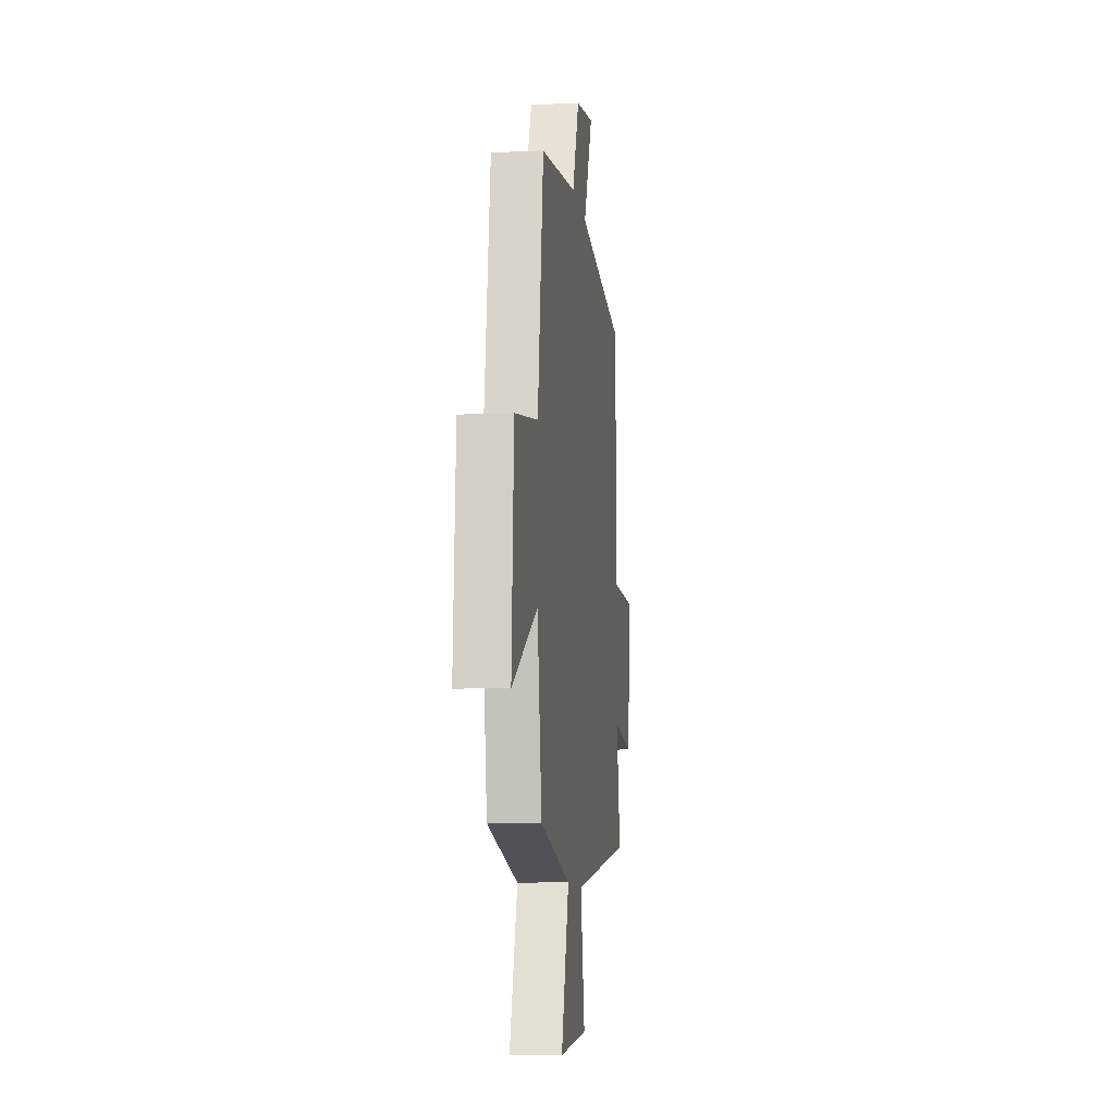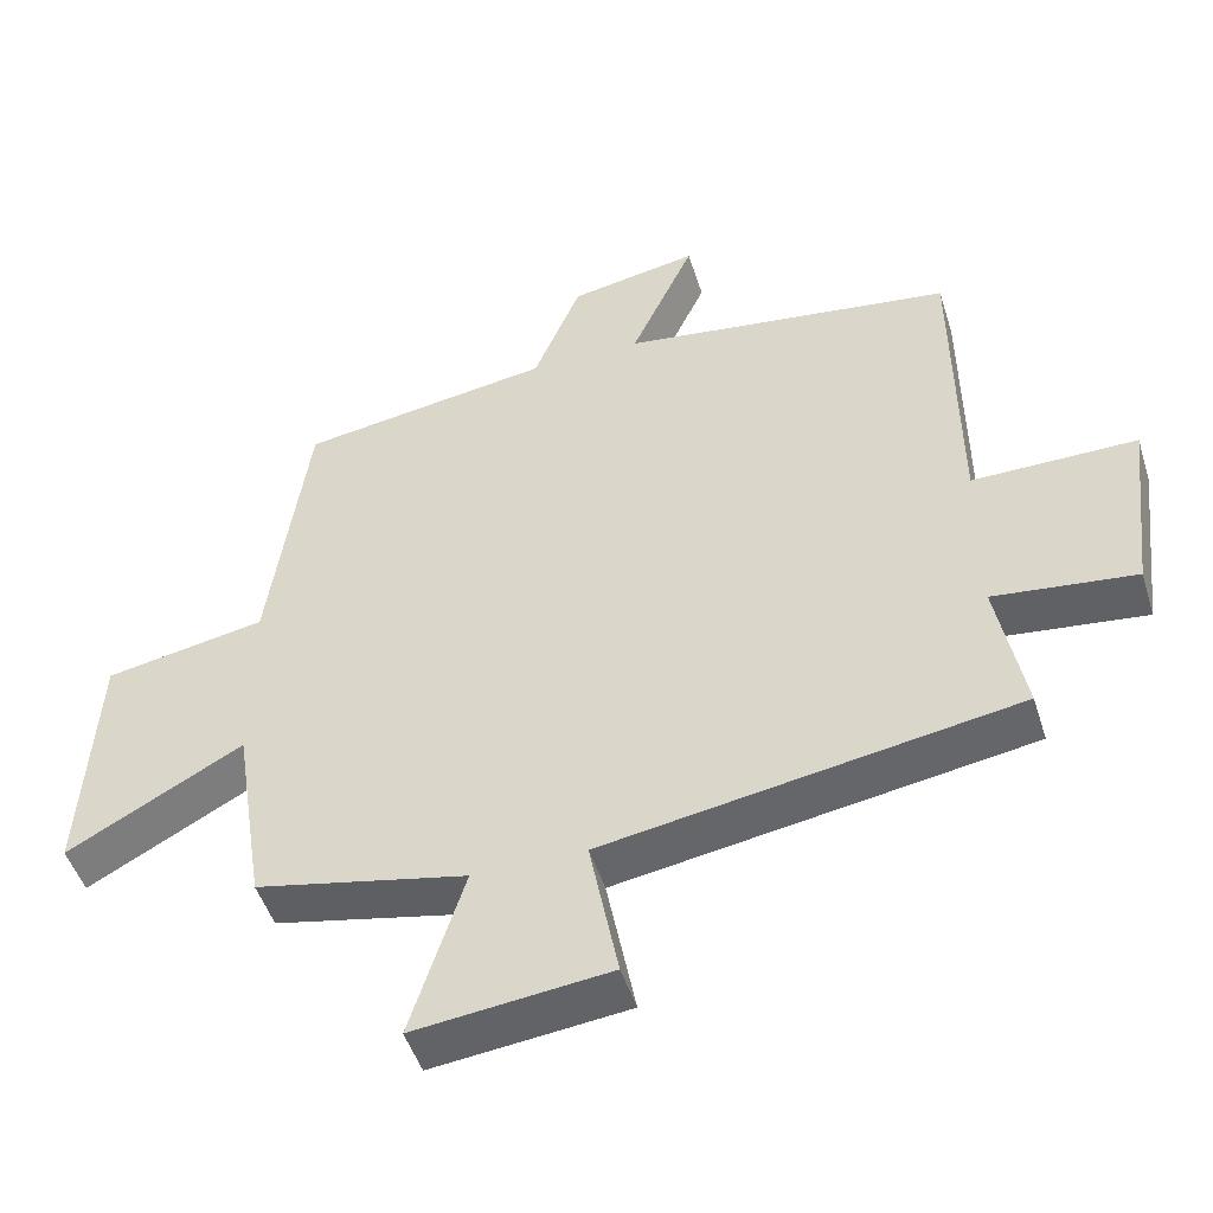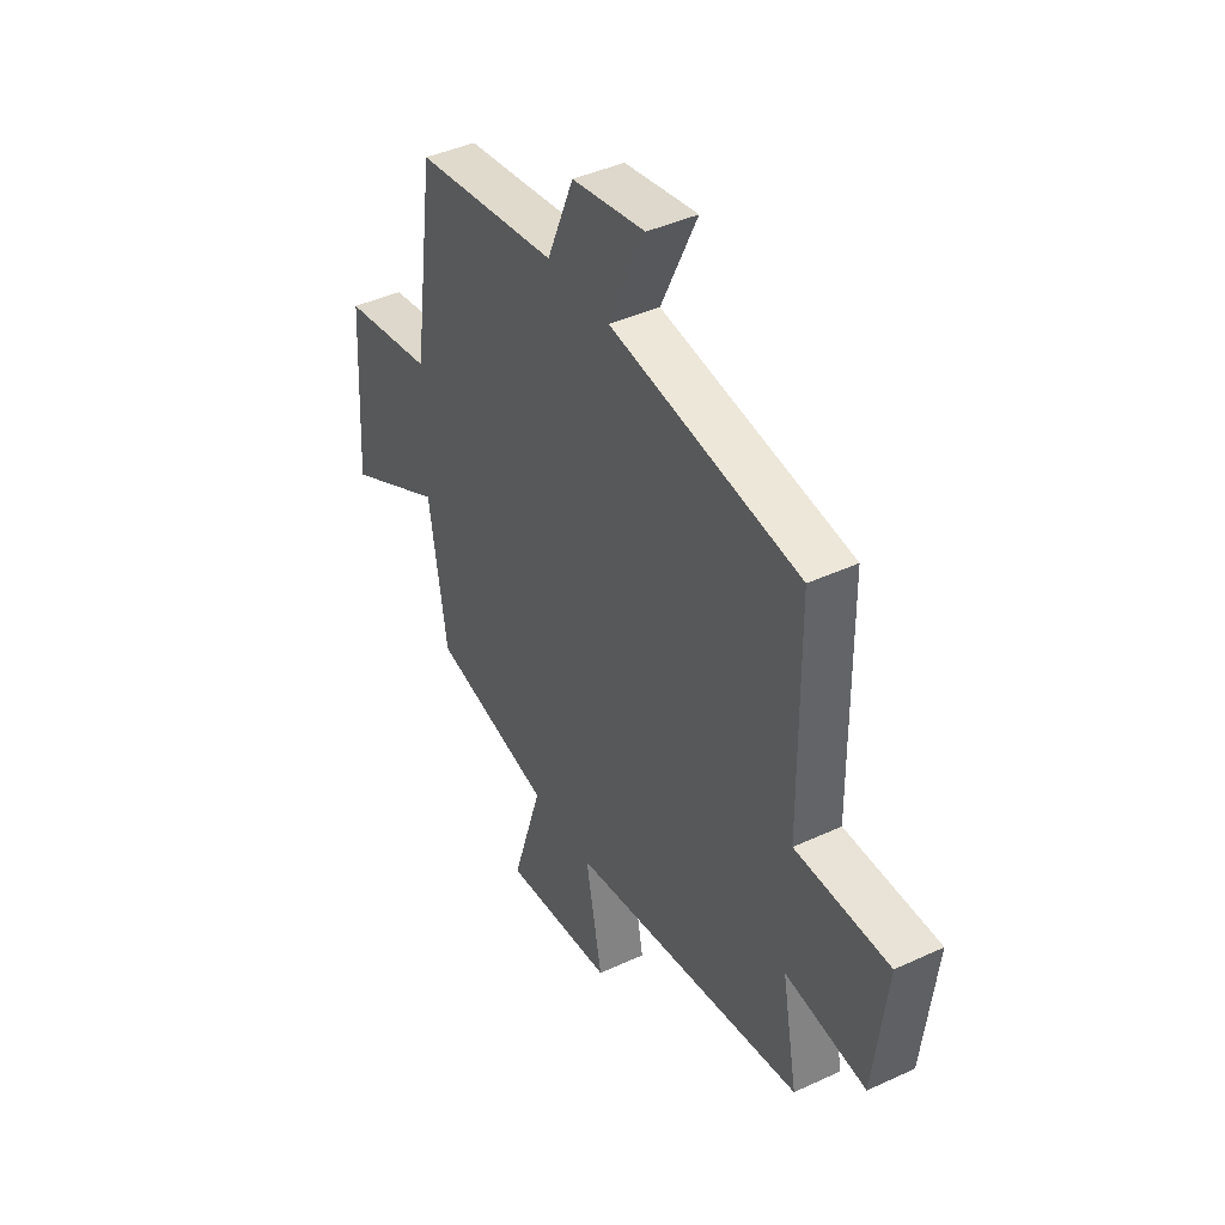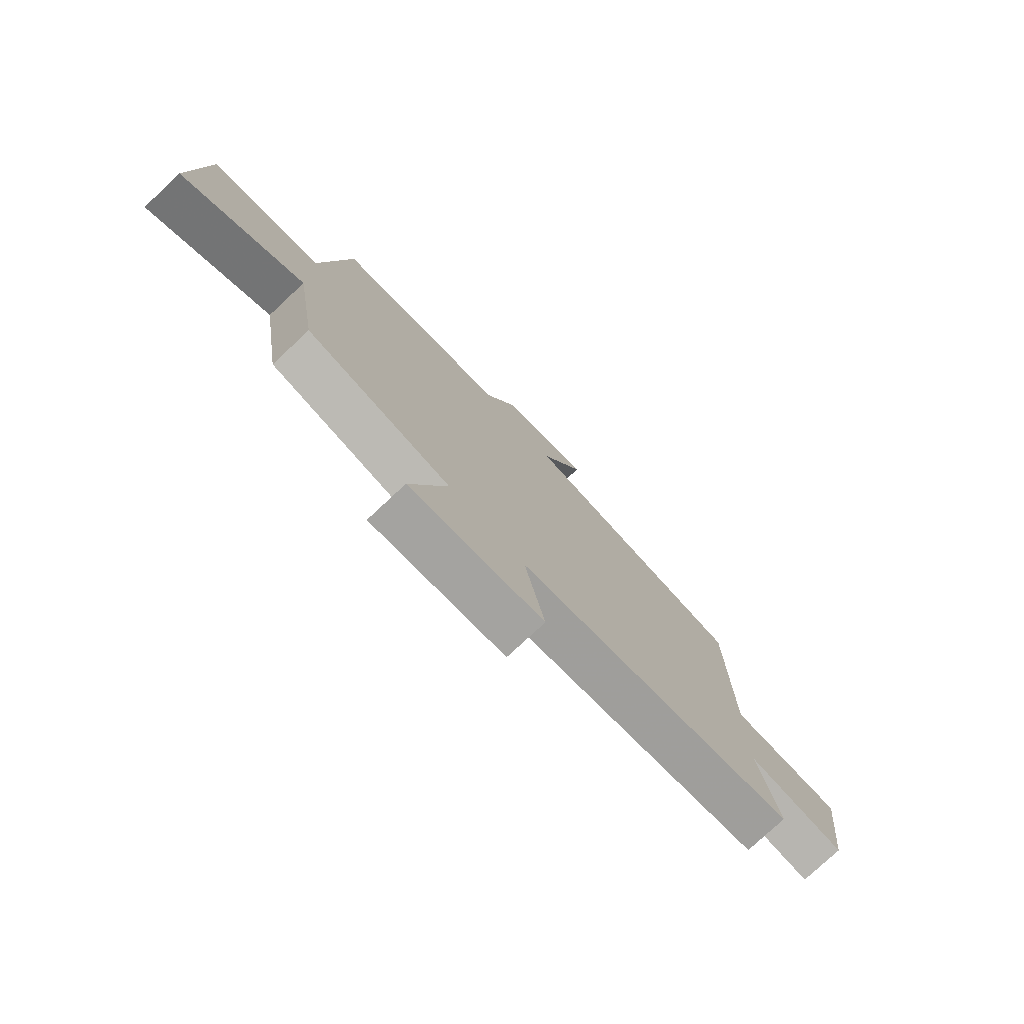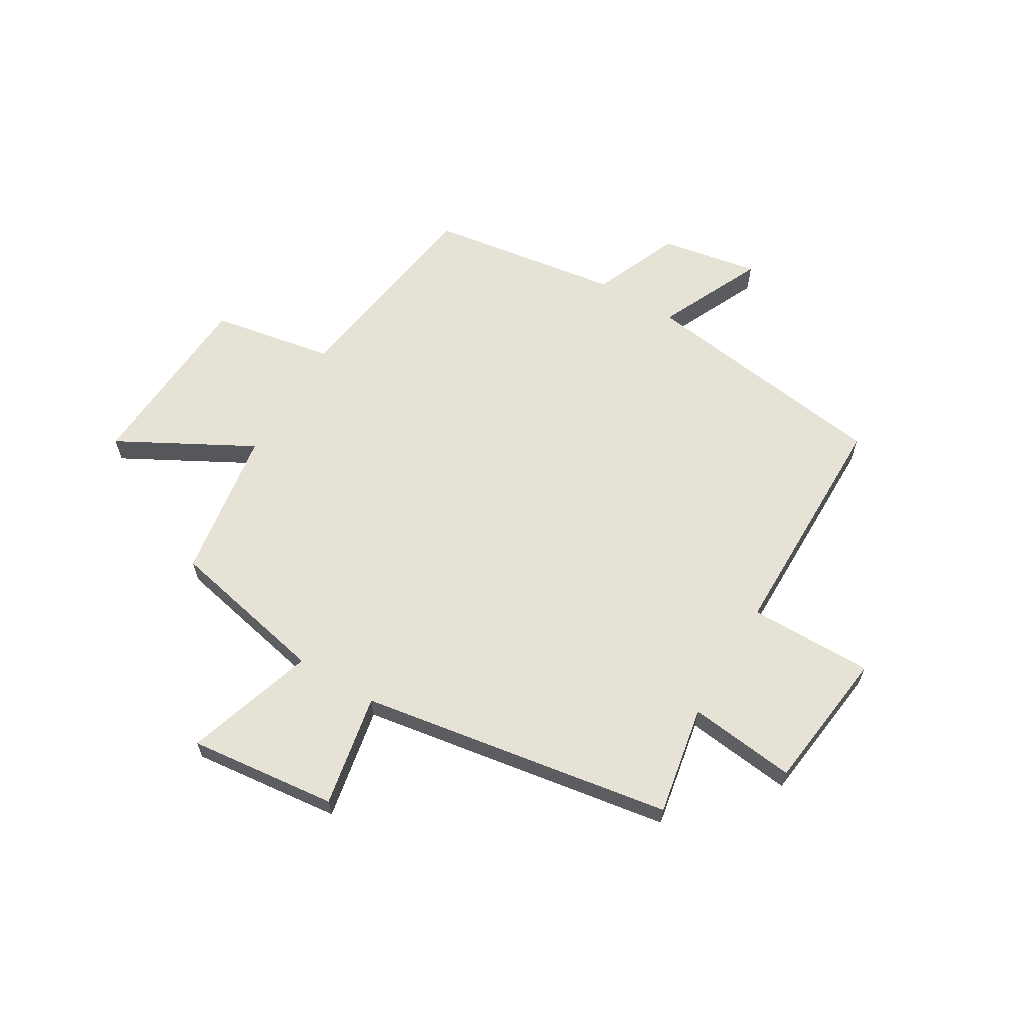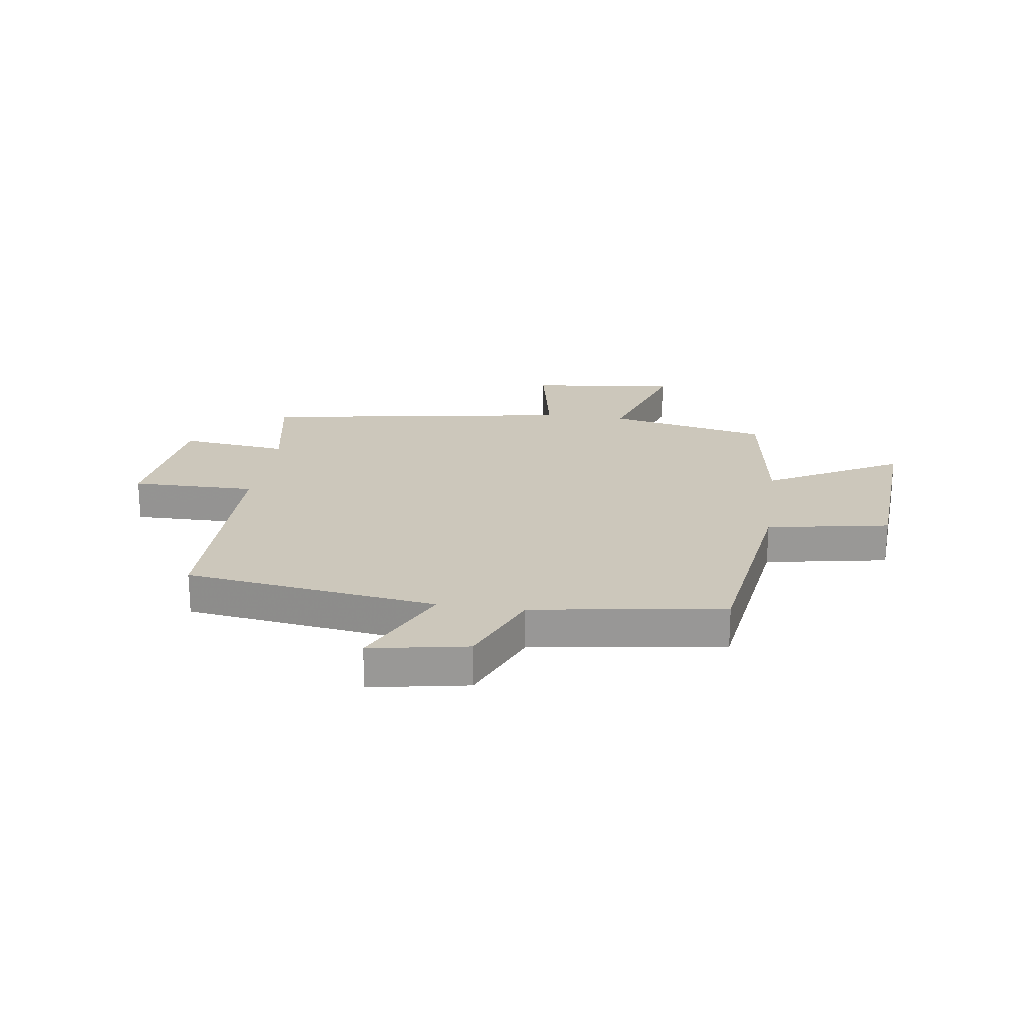
<metadata>
{"format":"obj","ext":"obj","renderer":"f3d","projection":"perspective","resolution":1024,"background":"white","views":[{"elev":-9.7,"azim":97.0,"up":"+Z"},{"elev":-48.5,"azim":-162.8,"up":"+Z"},{"elev":42.4,"azim":-119.0,"up":"+Z"},{"elev":-77.3,"azim":133.1,"up":"+Z"},{"elev":63.1,"azim":-149.0,"up":"+Y"},{"elev":21.7,"azim":8.2,"up":"+Y"}]}
</metadata>
<code>
v 0.458 0.07 -0.44
v 0.172 0.07 -0.5
v 0.245 0.07 -0.731
v -0.019 0.07 -0.701
v 0.02 0.07 -0.5
v -0.537 0.07 -0.408
v -0.5 0.07 -0.212
v -0.692 0.07 -0.234
v -0.722 0.07 0.02
v -0.5 0.07 0.018
v -0.496 0.07 0.439
v -0.046 0.07 0.5
v -0.132 0.07 0.686
v 0.042 0.07 0.654
v 0.106 0.07 0.5
v 0.447 0.07 0.448
v 0.5 0.07 0.072
v 0.718 0.07 0.032
v 0.738 0.07 -0.302
v 0.5 0.07 -0.172
v 0.458 0 -0.44
v 0.172 0 -0.5
v 0.245 0 -0.731
v -0.019 0 -0.701
v 0.02 0 -0.5
v -0.537 0 -0.408
v -0.5 0 -0.212
v -0.692 0 -0.234
v -0.722 0 0.02
v -0.5 0 0.018
v -0.496 0 0.439
v -0.046 0 0.5
v -0.132 0 0.686
v 0.042 0 0.654
v 0.106 0 0.5
v 0.447 0 0.448
v 0.5 0 0.072
v 0.718 0 0.032
v 0.738 0 -0.302
v 0.5 0 -0.172
f 17 18 19 20
f 15 16 17 20
f 15 20 1 2
f 12 13 14 15
f 10 11 12 15
f 10 15 2
f 7 8 9 10
f 7 10 2
f 5 6 7 2
f 2 3 4 5
f 40 39 38 37
f 40 37 36 35
f 22 21 40 35
f 35 34 33 32
f 35 32 31 30
f 22 35 30
f 30 29 28 27
f 22 30 27
f 22 27 26 25
f 25 24 23 22
f 1 21 22 2
f 2 22 23 3
f 3 23 24 4
f 4 24 25 5
f 5 25 26 6
f 6 26 27 7
f 7 27 28 8
f 8 28 29 9
f 9 29 30 10
f 10 30 31 11
f 11 31 32 12
f 12 32 33 13
f 13 33 34 14
f 14 34 35 15
f 15 35 36 16
f 16 36 37 17
f 17 37 38 18
f 18 38 39 19
f 19 39 40 20
f 20 40 21 1

</code>
